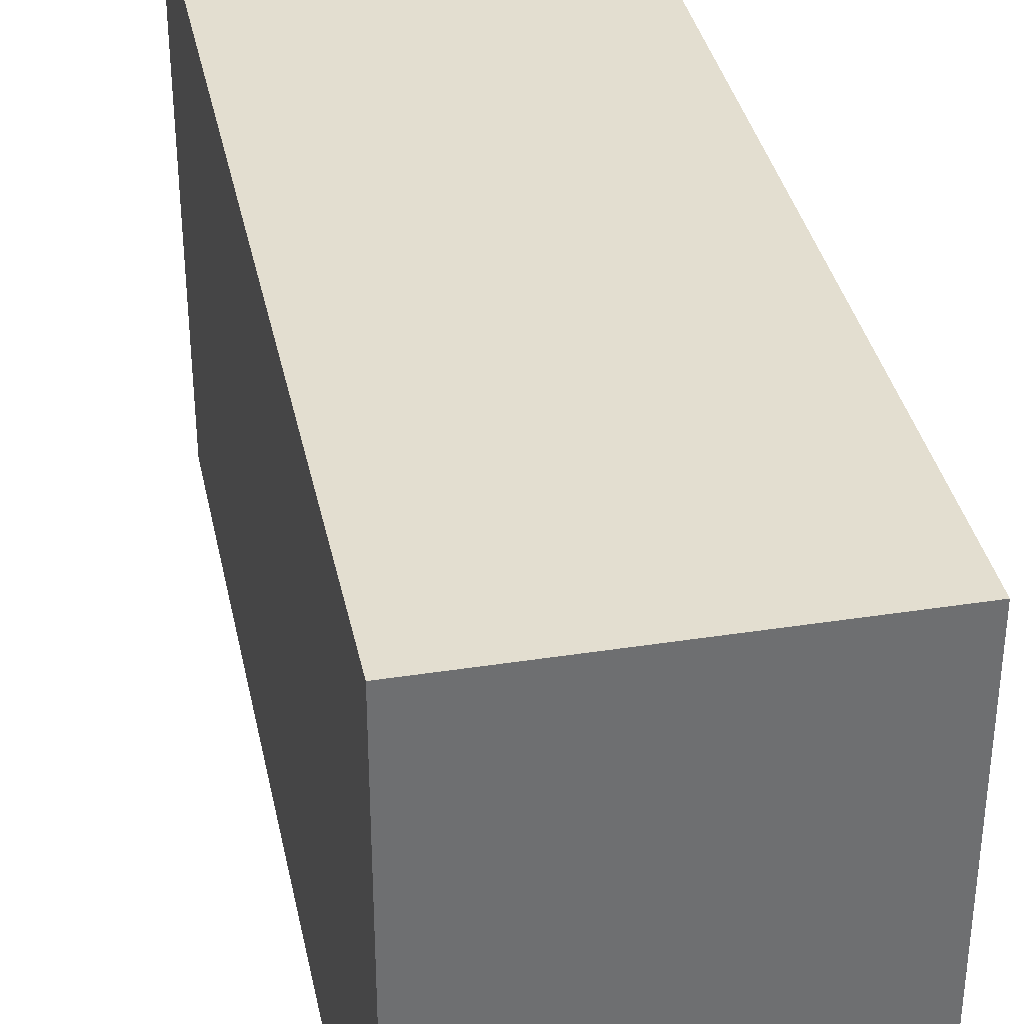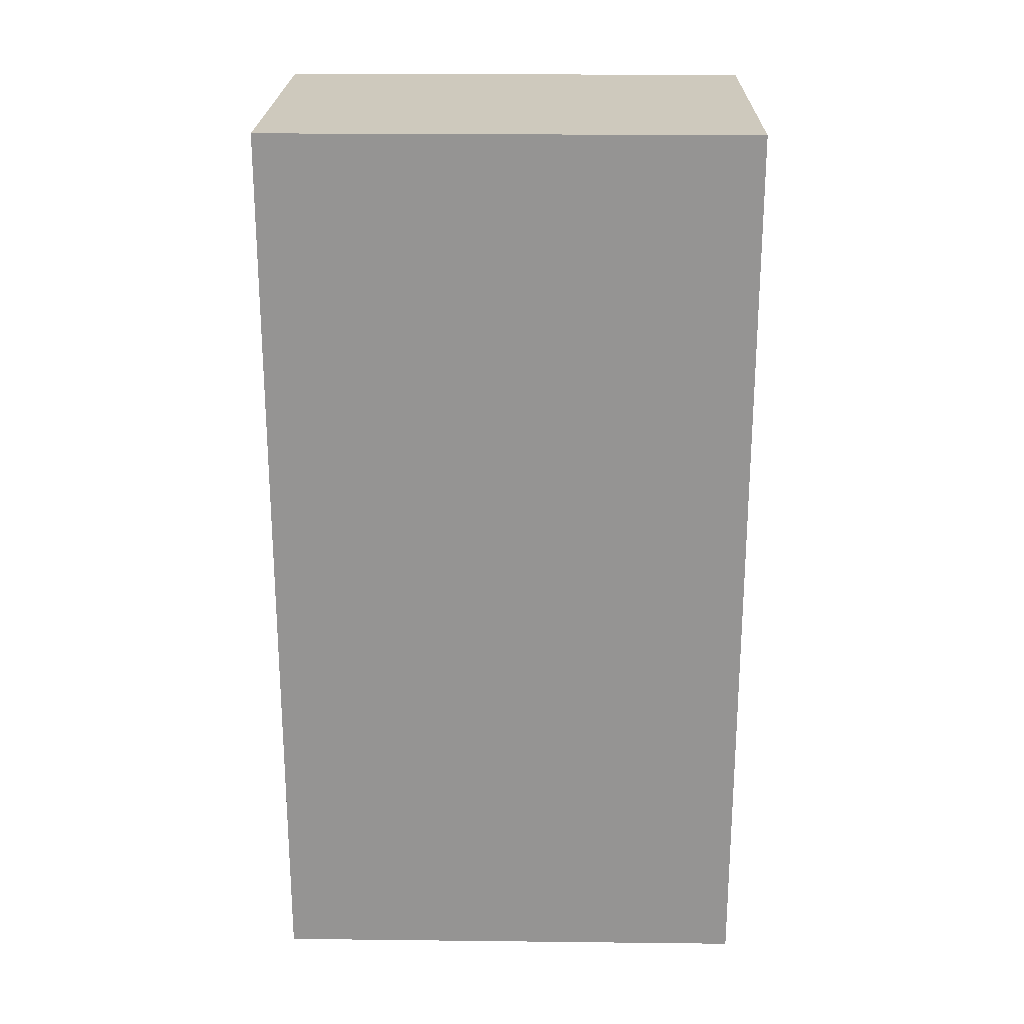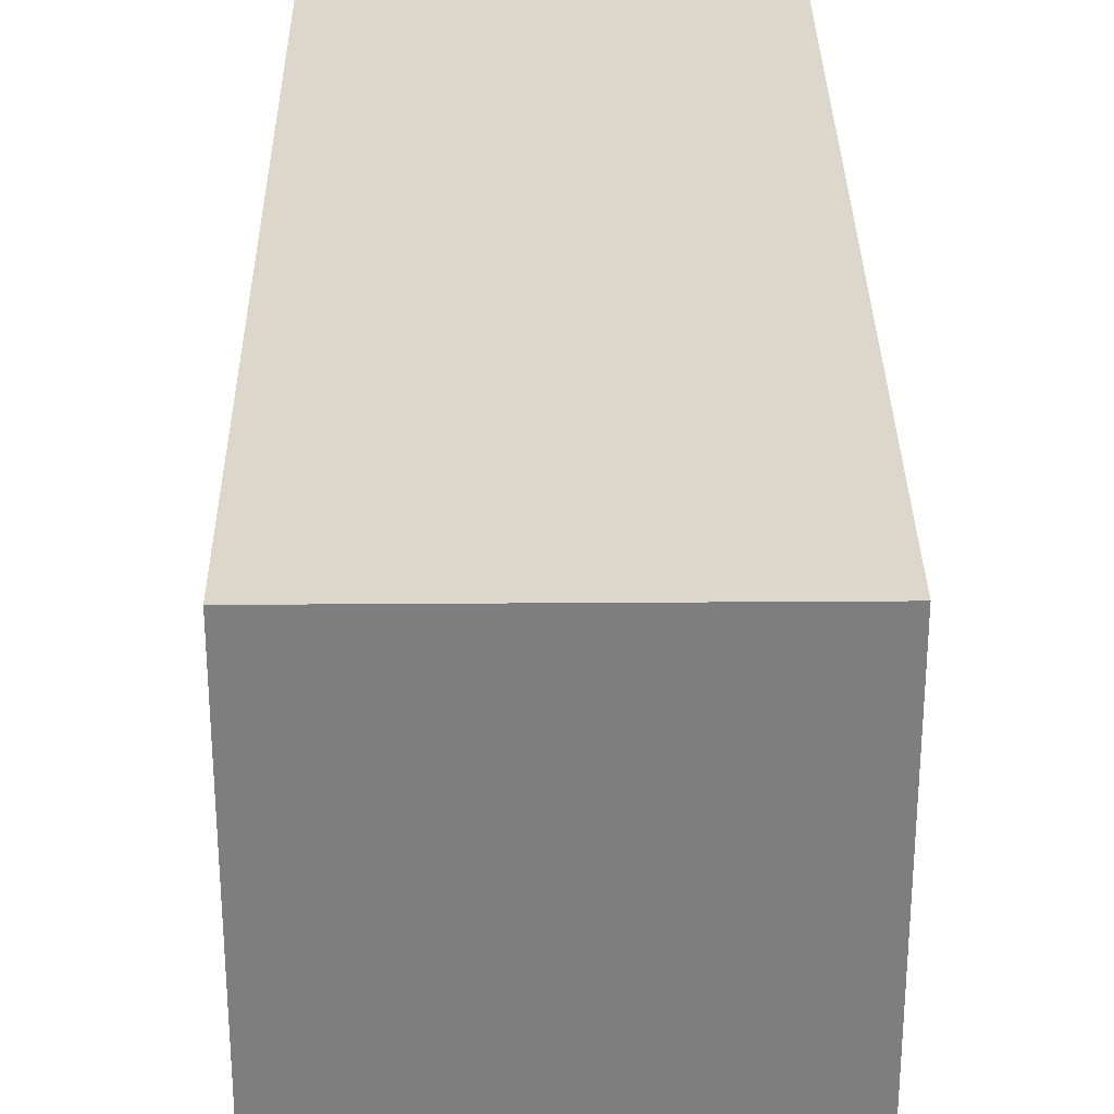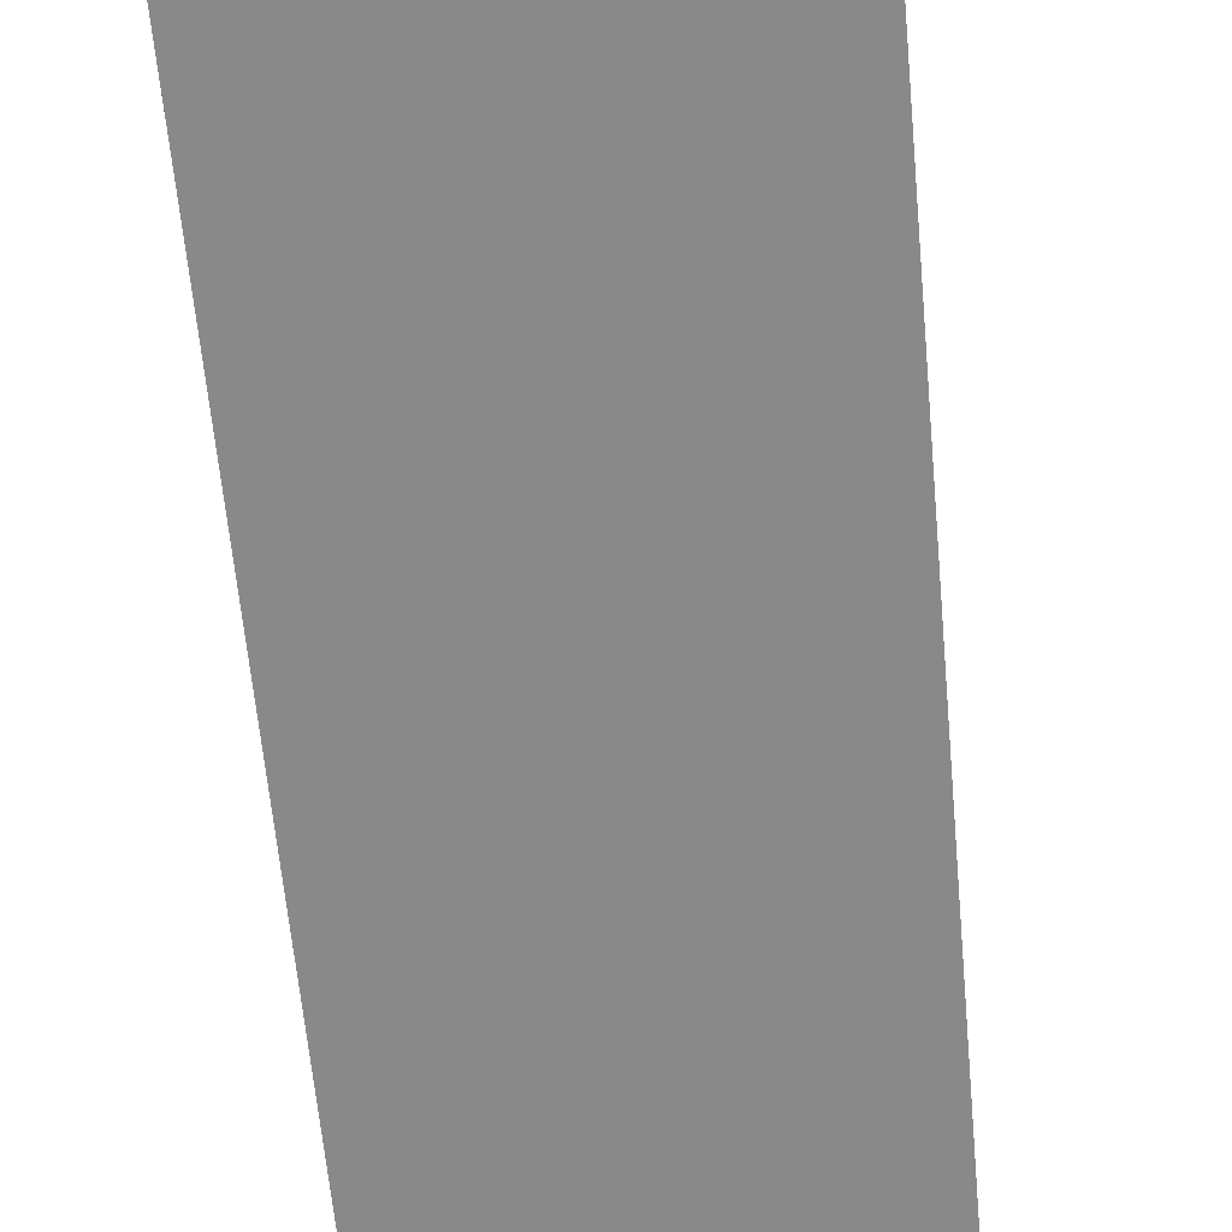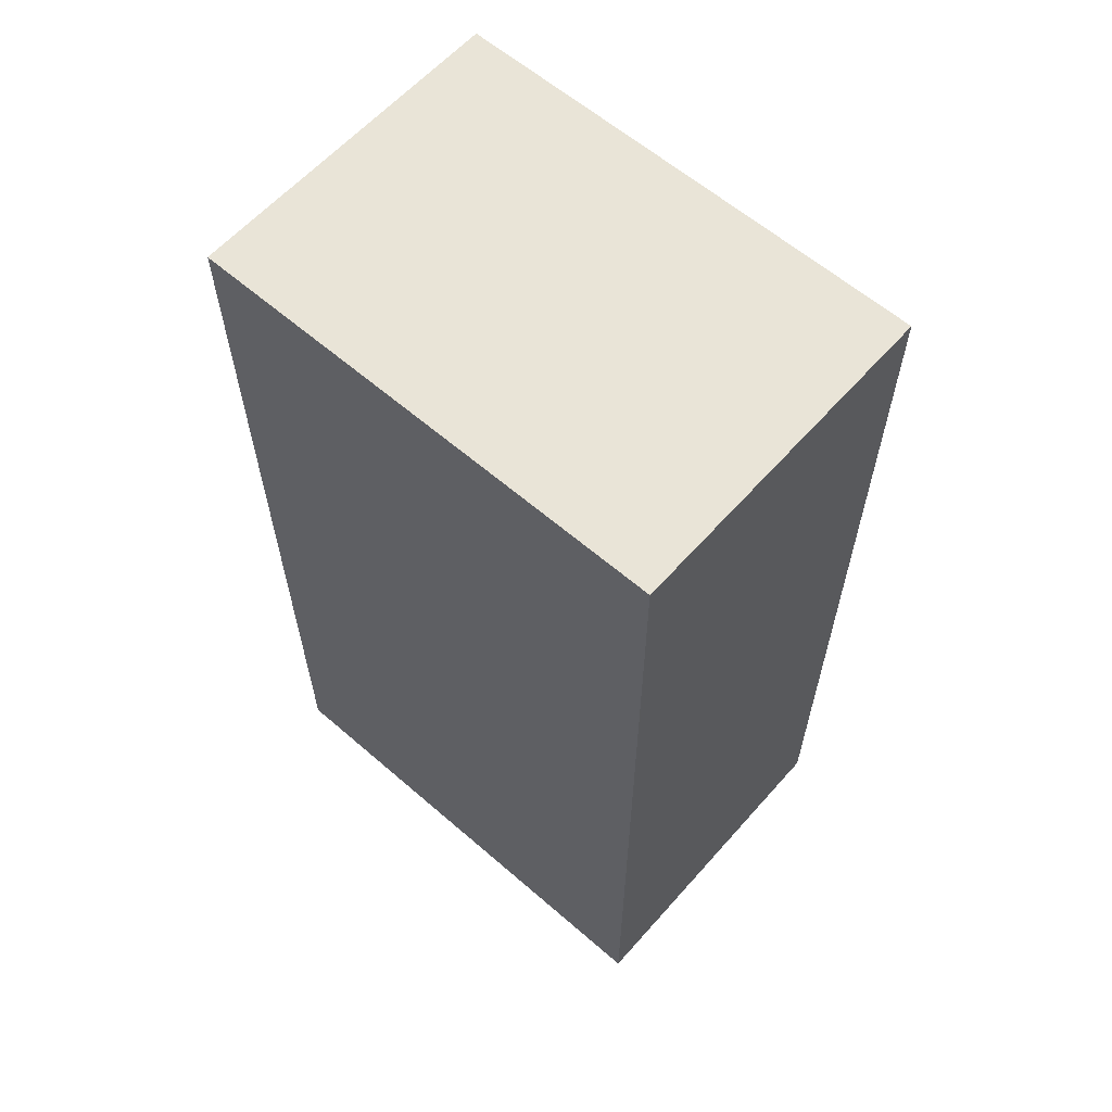
<metadata>
{"format":"obj","ext":"obj","renderer":"f3d","projection":"perspective","resolution":1024,"background":"white","views":[{"elev":35.9,"azim":168.4,"up":"+Z"},{"elev":22.6,"azim":91.1,"up":"+Y"},{"elev":30.5,"azim":-0.6,"up":"+Z"},{"elev":-63.1,"azim":5.3,"up":"+Z"},{"elev":61.0,"azim":-48.6,"up":"+Y"}]}
</metadata>
<code>
o finger1_segment1
v -0.011 0.005 -0.016
v -0.011 0.005 -0.01599
v -0.011 0.005 -0.01596
v -0.011 0.005 -0.01592
v -0.011 0.005 -0.01585
v -0.011 0.005 -0.01577
v -0.011 0.005 -0.01567
v -0.011 0.005 -0.01555
v -0.011 0.005 -0.01542
v -0.011 0.005 -0.01527
v -0.011 0.005 -0.0151
v -0.011 0.005 -0.01492
v -0.011 0.005 -0.01473
v -0.011 0.005 -0.01452
v -0.011 0.005 -0.01429
v -0.011 0.005 -0.01406
v -0.011 0.005 -0.0138
v -0.011 0.005 -0.01354
v -0.011 0.005 -0.01326
v -0.011 0.005 -0.01297
v -0.011 0.005 -0.01267
v -0.011 0.005 -0.01236
v -0.011 0.005 -0.01204
v -0.011 0.005 -0.0117
v -0.011 0.005 -0.01136
v -0.011 0.005 -0.011
v -0.011 0.005 -0.01064
v -0.011 0.005 -0.01026
v -0.011 0.005 -0.00988
v -0.011 0.005 -0.00949
v -0.011 0.005 -0.00909
v -0.011 0.005 -0.00868
v -0.011 0.005 -0.00827
v -0.011 0.005 -0.00785
v -0.011 0.005 -0.00742
v -0.011 0.005 -0.00698
v -0.011 0.005 -0.00654
v -0.011 0.005 -0.0061
v -0.011 0.005 -0.00565
v -0.011 0.005 -0.00519
v -0.011 0.005 -0.00474
v -0.011 0.005 -0.00427
v -0.011 0.005 -0.00381
v -0.011 0.005 -0.00334
v -0.011 0.005 -0.00287
v -0.011 0.005 -0.00239
v -0.011 0.005 -0.00192
v -0.011 0.005 -0.00144
v -0.011 0.005 -0.00096
v -0.011 0.005 -0.00048
v -0.011 0.005 -0
v -0.011 0.005 0.00048
v -0.011 0.005 0.00096
v -0.011 0.005 0.00144
v -0.011 0.005 0.00192
v -0.011 0.005 0.00239
v -0.011 0.005 0.00287
v -0.011 0.005 0.00334
v -0.011 0.005 0.00381
v -0.011 0.005 0.00427
v -0.011 0.005 0.00474
v -0.011 0.005 0.00519
v -0.011 0.005 0.00565
v -0.011 0.005 0.0061
v -0.011 0.005 0.00654
v -0.011 0.005 0.00698
v -0.011 0.005 0.00742
v -0.011 0.005 0.00785
v -0.011 0.005 0.00827
v -0.011 0.005 0.00868
v -0.011 0.005 0.00909
v -0.011 0.005 0.00949
v -0.011 0.005 0.00988
v -0.011 0.005 0.01026
v -0.011 0.005 0.01064
v -0.011 0.005 0.011
v -0.011 0.005 0.01136
v -0.011 0.005 0.0117
v -0.011 0.005 0.01204
v -0.011 0.005 0.01236
v -0.011 0.005 0.01267
v -0.011 0.005 0.01297
v -0.011 0.005 0.01326
v -0.011 0.005 0.01354
v -0.011 0.005 0.0138
v -0.011 0.005 0.01406
v -0.011 0.005 0.01429
v -0.011 0.005 0.01452
v -0.011 0.005 0.01473
v -0.011 0.005 0.01492
v -0.011 0.005 0.0151
v -0.011 0.005 0.01527
v -0.011 0.005 0.01542
v -0.011 0.005 0.01555
v -0.011 0.005 0.01567
v -0.011 0.005 0.01577
v -0.011 0.005 0.01585
v -0.011 0.005 0.01592
v -0.011 0.005 0.01596
v -0.011 0.005 0.01599
v -0.011 0.005 0.016
v -0.011 0.0648 -0.016
v -0.011 0.0648 -0.01552
v -0.011 0.0648 -0.01506
v -0.011 0.0648 -0.0146
v -0.011 0.0648 -0.01415
v -0.011 0.0648 -0.01372
v -0.011 0.0648 -0.01329
v -0.011 0.0648 -0.01286
v -0.011 0.0648 -0.01245
v -0.011 0.0648 -0.01205
v -0.011 0.0648 -0.01165
v -0.011 0.0648 -0.01126
v -0.011 0.0648 -0.01088
v -0.011 0.0648 -0.0105
v -0.011 0.0648 -0.01013
v -0.011 0.0648 -0.00977
v -0.011 0.0648 -0.00942
v -0.011 0.0648 -0.00907
v -0.011 0.0648 -0.00873
v -0.011 0.0648 -0.00839
v -0.011 0.0648 -0.00806
v -0.011 0.0648 -0.00774
v -0.011 0.0648 -0.00742
v -0.011 0.0648 -0.00711
v -0.011 0.0648 -0.0068
v -0.011 0.0648 -0.0065
v -0.011 0.0648 -0.0062
v -0.011 0.0648 -0.00591
v -0.011 0.0648 -0.00562
v -0.011 0.0648 -0.00534
v -0.011 0.0648 -0.00506
v -0.011 0.0648 -0.00478
v -0.011 0.0648 -0.00451
v -0.011 0.0648 -0.00424
v -0.011 0.0648 -0.00397
v -0.011 0.0648 -0.00371
v -0.011 0.0648 -0.00345
v -0.011 0.0648 -0.00319
v -0.011 0.0648 -0.00294
v -0.011 0.0648 -0.00268
v -0.011 0.0648 -0.00243
v -0.011 0.0648 -0.00218
v -0.011 0.0648 -0.00194
v -0.011 0.0648 -0.00169
v -0.011 0.0648 -0.00145
v -0.011 0.0648 -0.0012
v -0.011 0.0648 -0.00096
v -0.011 0.0648 -0.00072
v -0.011 0.0648 -0.00048
v -0.011 0.0648 -0.00024
v -0.011 0.0648 -0
v -0.011 0.0648 0.00024
v -0.011 0.0648 0.00048
v -0.011 0.0648 0.00072
v -0.011 0.0648 0.00096
v -0.011 0.0648 0.0012
v -0.011 0.0648 0.00145
v -0.011 0.0648 0.00169
v -0.011 0.0648 0.00194
v -0.011 0.0648 0.00218
v -0.011 0.0648 0.00243
v -0.011 0.0648 0.00268
v -0.011 0.0648 0.00294
v -0.011 0.0648 0.00319
v -0.011 0.0648 0.00345
v -0.011 0.0648 0.00371
v -0.011 0.0648 0.00397
v -0.011 0.0648 0.00424
v -0.011 0.0648 0.00451
v -0.011 0.0648 0.00478
v -0.011 0.0648 0.00506
v -0.011 0.0648 0.00534
v -0.011 0.0648 0.00562
v -0.011 0.0648 0.00591
v -0.011 0.0648 0.0062
v -0.011 0.0648 0.0065
v -0.011 0.0648 0.0068
v -0.011 0.0648 0.00711
v -0.011 0.0648 0.00742
v -0.011 0.0648 0.00774
v -0.011 0.0648 0.00806
v -0.011 0.0648 0.00839
v -0.011 0.0648 0.00873
v -0.011 0.0648 0.00907
v -0.011 0.0648 0.00942
v -0.011 0.0648 0.00977
v -0.011 0.0648 0.01013
v -0.011 0.0648 0.0105
v -0.011 0.0648 0.01088
v -0.011 0.0648 0.01126
v -0.011 0.0648 0.01165
v -0.011 0.0648 0.01205
v -0.011 0.0648 0.01245
v -0.011 0.0648 0.01286
v -0.011 0.0648 0.01329
v -0.011 0.0648 0.01372
v -0.011 0.0648 0.01415
v -0.011 0.0648 0.0146
v -0.011 0.0648 0.01506
v -0.011 0.0648 0.01552
v -0.011 0.0648 0.016
v 0.011 0.0648 -0.016
v 0.011 0.0648 0.016
v 0.011 0.005 0.016
v 0.011 0.005 -0.016
f 49 48 206
f 82 83 102
f 2 206 1
f 205 202 101
f 204 206 203
f 3 102 2
f 4 103 3
f 5 104 4
f 6 105 5
f 7 106 6
f 8 107 7
f 9 108 8
f 10 109 9
f 11 110 10
f 12 111 11
f 13 112 12
f 14 113 13
f 15 114 14
f 16 115 15
f 17 116 16
f 18 117 17
f 19 118 18
f 20 119 19
f 21 120 20
f 22 121 21
f 23 122 22
f 24 123 23
f 25 124 24
f 26 125 25
f 27 126 26
f 28 127 27
f 29 128 28
f 30 129 29
f 31 130 30
f 32 131 31
f 33 132 32
f 34 133 33
f 35 134 34
f 36 135 35
f 37 136 36
f 38 137 37
f 39 138 38
f 40 139 39
f 41 140 40
f 42 141 41
f 43 142 42
f 44 143 43
f 45 144 44
f 46 145 45
f 47 146 46
f 48 147 47
f 49 148 48
f 50 149 49
f 50 151 150
f 51 152 151
f 52 153 152
f 53 154 153
f 54 155 154
f 55 156 155
f 56 157 156
f 57 158 157
f 58 159 158
f 59 160 159
f 60 161 160
f 61 162 161
f 62 163 162
f 63 164 163
f 64 165 164
f 65 166 165
f 66 167 166
f 67 168 167
f 68 169 168
f 69 170 169
f 70 171 170
f 71 172 171
f 72 173 172
f 73 174 173
f 74 175 174
f 75 176 175
f 76 177 176
f 77 178 177
f 78 179 178
f 79 180 179
f 80 181 180
f 81 182 181
f 82 183 182
f 83 184 183
f 84 185 184
f 85 186 185
f 86 187 186
f 87 188 187
f 88 189 188
f 89 190 189
f 90 191 190
f 91 192 191
f 92 193 192
f 93 194 193
f 94 195 194
f 95 196 195
f 96 197 196
f 97 198 197
f 98 199 198
f 99 200 199
f 100 201 200
f 101 202 201
f 205 101 100
f 99 98 205
f 98 97 205
f 205 100 99
f 1 206 2
f 206 205 51
f 2 206 3
f 4 3 206
f 4 206 5
f 96 95 205
f 95 94 205
f 205 97 96
f 5 206 6
f 7 6 206
f 7 206 8
f 93 92 205
f 92 91 205
f 205 94 93
f 8 206 9
f 10 9 206
f 10 206 11
f 90 89 205
f 89 88 205
f 205 91 90
f 11 206 12
f 13 12 206
f 13 206 14
f 87 86 205
f 86 85 205
f 205 88 87
f 14 206 15
f 16 15 206
f 16 206 17
f 84 83 205
f 83 82 205
f 205 85 84
f 17 206 18
f 19 18 206
f 19 206 20
f 81 80 205
f 80 79 205
f 205 82 81
f 20 206 21
f 22 21 206
f 22 206 23
f 78 77 205
f 77 76 205
f 205 79 78
f 23 206 24
f 25 24 206
f 25 206 26
f 75 74 205
f 74 73 205
f 205 76 75
f 26 206 27
f 28 27 206
f 28 206 29
f 72 71 205
f 71 70 205
f 205 73 72
f 29 206 30
f 31 30 206
f 31 206 32
f 69 68 205
f 68 67 205
f 205 70 69
f 32 206 33
f 34 33 206
f 34 206 35
f 66 65 205
f 65 64 205
f 205 67 66
f 35 206 36
f 37 36 206
f 37 206 38
f 64 63 205
f 63 62 205
f 61 60 205
f 60 59 205
f 59 58 205
f 205 62 61
f 38 206 39
f 39 206 40
f 57 56 205
f 56 55 205
f 205 58 57
f 40 206 41
f 41 206 42
f 44 43 206
f 43 42 206
f 44 206 45
f 55 54 205
f 54 53 205
f 47 46 206
f 46 45 206
f 47 206 48
f 205 53 52
f 52 51 205
f 51 50 206
f 50 49 206
f 203 2 102
f 2 3 102
f 3 4 102
f 4 5 102
f 5 6 102
f 6 7 102
f 7 8 102
f 8 9 102
f 9 10 102
f 10 11 102
f 11 12 102
f 202 204 201
f 204 203 117
f 201 204 200
f 200 204 199
f 198 199 204
f 196 197 204
f 197 198 204
f 194 195 204
f 195 196 204
f 192 193 204
f 193 194 204
f 190 191 204
f 191 192 204
f 187 188 204
f 188 189 204
f 189 190 204
f 187 204 186
f 12 13 102
f 13 14 102
f 14 15 102
f 15 16 102
f 16 17 102
f 18 19 102
f 19 20 102
f 18 102 17
f 184 204 183
f 185 186 204
f 184 185 204
f 20 21 102
f 21 22 102
f 22 23 102
f 24 25 102
f 25 26 102
f 24 102 23
f 26 27 102
f 183 204 182
f 181 182 204
f 181 204 180
f 27 28 102
f 29 30 102
f 30 31 102
f 29 102 28
f 180 204 179
f 178 179 204
f 178 204 177
f 31 32 102
f 32 33 102
f 177 204 176
f 175 176 204
f 175 204 174
f 34 35 102
f 35 36 102
f 34 102 33
f 174 204 173
f 172 173 204
f 172 204 171
f 37 38 102
f 38 39 102
f 37 102 36
f 169 204 168
f 170 171 204
f 167 168 204
f 167 204 166
f 169 170 204
f 39 40 102
f 40 41 102
f 41 42 102
f 42 43 102
f 44 45 102
f 45 46 102
f 44 102 43
f 46 47 102
f 47 48 102
f 49 50 102
f 50 51 102
f 49 102 48
f 166 204 165
f 164 165 204
f 161 162 204
f 162 163 204
f 161 204 160
f 163 164 204
f 51 52 102
f 160 204 159
f 52 53 102
f 53 54 102
f 54 55 102
f 55 56 102
f 56 57 102
f 57 58 102
f 59 60 102
f 60 61 102
f 59 102 58
f 158 204 157
f 158 159 204
f 156 157 204
f 154 155 204
f 155 156 204
f 152 153 204
f 153 154 204
f 149 150 204
f 150 151 204
f 151 152 204
f 147 148 204
f 148 149 204
f 145 146 204
f 146 147 204
f 142 143 204
f 143 144 204
f 144 145 204
f 140 141 204
f 141 142 204
f 138 139 204
f 139 140 204
f 137 138 204
f 136 137 204
f 133 134 204
f 134 135 204
f 133 204 132
f 131 132 204
f 129 130 204
f 130 131 204
f 129 204 128
f 126 127 204
f 127 128 204
f 135 136 204
f 125 126 204
f 125 204 124
f 123 124 204
f 120 121 204
f 121 122 204
f 122 123 204
f 204 119 120
f 118 119 204
f 118 204 117
f 115 116 203
f 116 117 203
f 113 114 203
f 114 115 203
f 111 112 203
f 112 113 203
f 109 110 203
f 110 111 203
f 106 107 203
f 107 108 203
f 108 109 203
f 61 62 102
f 62 63 102
f 64 65 102
f 65 66 102
f 64 102 63
f 66 67 102
f 67 68 102
f 68 69 102
f 70 71 102
f 71 72 102
f 70 102 69
f 104 105 203
f 105 106 203
f 103 104 203
f 72 73 102
f 74 75 102
f 75 76 102
f 73 74 102
f 100 101 102
f 102 103 203
f 76 77 102
f 78 79 102
f 79 80 102
f 77 78 102
f 99 100 102
f 98 99 102
f 80 81 102
f 97 98 102
f 95 96 102
f 96 97 102
f 93 94 102
f 94 95 102
f 91 92 102
f 92 93 102
f 89 90 102
f 90 91 102
f 87 88 102
f 88 89 102
f 85 86 102
f 86 87 102
f 84 85 102
f 83 84 102
f 81 82 102
f 2 203 206
f 205 204 202
f 204 205 206
f 3 103 102
f 4 104 103
f 5 105 104
f 6 106 105
f 7 107 106
f 8 108 107
f 9 109 108
f 10 110 109
f 11 111 110
f 12 112 111
f 13 113 112
f 14 114 113
f 15 115 114
f 16 116 115
f 17 117 116
f 18 118 117
f 19 119 118
f 20 120 119
f 21 121 120
f 22 122 121
f 23 123 122
f 24 124 123
f 25 125 124
f 26 126 125
f 27 127 126
f 28 128 127
f 29 129 128
f 30 130 129
f 31 131 130
f 32 132 131
f 33 133 132
f 34 134 133
f 35 135 134
f 36 136 135
f 37 137 136
f 38 138 137
f 39 139 138
f 40 140 139
f 41 141 140
f 42 142 141
f 43 143 142
f 44 144 143
f 45 145 144
f 46 146 145
f 47 147 146
f 48 148 147
f 49 149 148
f 50 150 149
f 50 51 151
f 51 52 152
f 52 53 153
f 53 54 154
f 54 55 155
f 55 56 156
f 56 57 157
f 57 58 158
f 58 59 159
f 59 60 160
f 60 61 161
f 61 62 162
f 62 63 163
f 63 64 164
f 64 65 165
f 65 66 166
f 66 67 167
f 67 68 168
f 68 69 169
f 69 70 170
f 70 71 171
f 71 72 172
f 72 73 173
f 73 74 174
f 74 75 175
f 75 76 176
f 76 77 177
f 77 78 178
f 78 79 179
f 79 80 180
f 80 81 181
f 81 82 182
f 82 83 183
f 83 84 184
f 84 85 185
f 85 86 186
f 86 87 187
f 87 88 188
f 88 89 189
f 89 90 190
f 90 91 191
f 91 92 192
f 92 93 193
f 93 94 194
f 94 95 195
f 95 96 196
f 96 97 197
f 97 98 198
f 98 99 199
f 99 100 200
f 100 101 201
f 101 102 202

</code>
